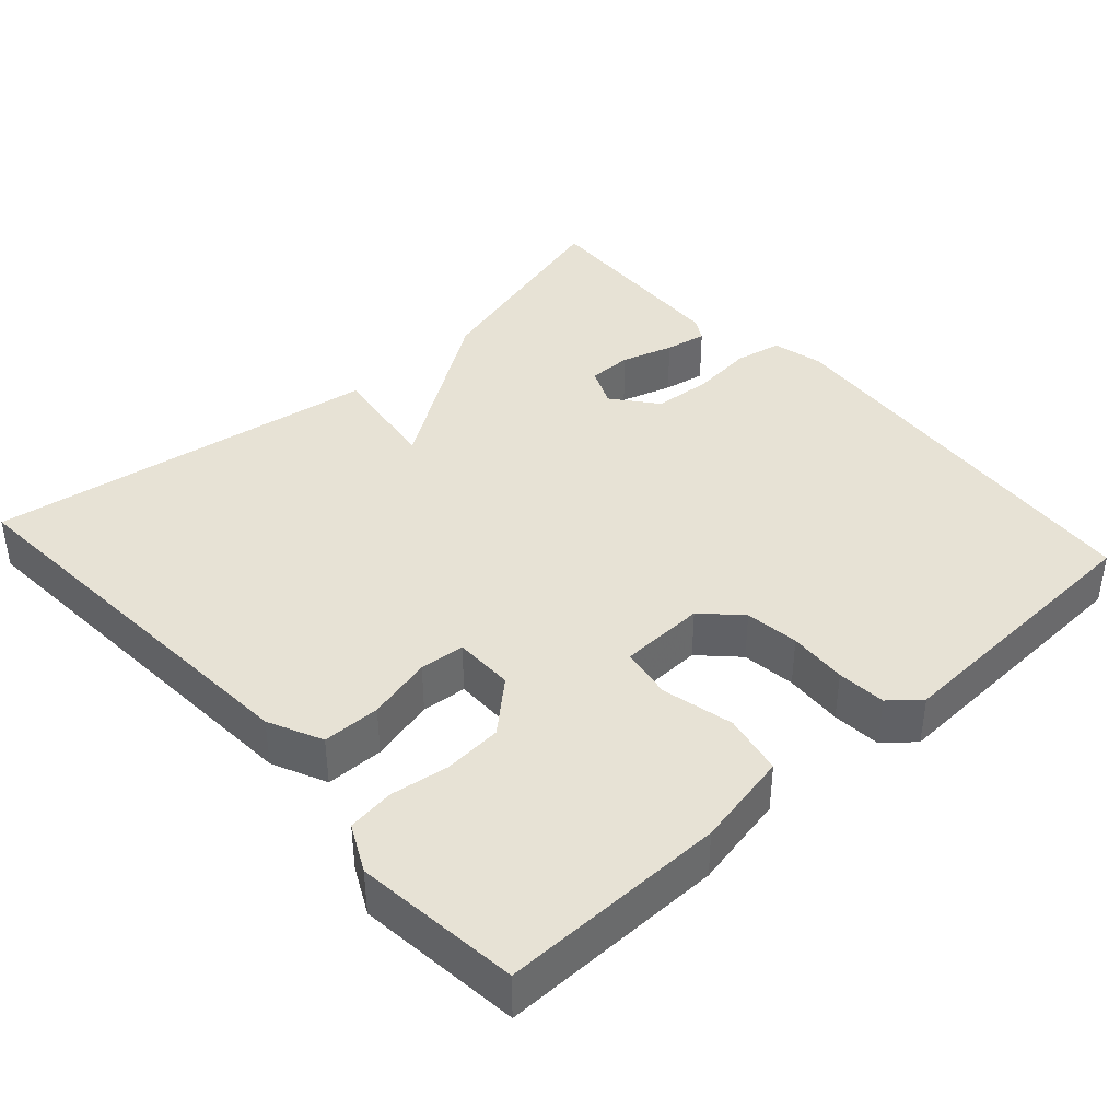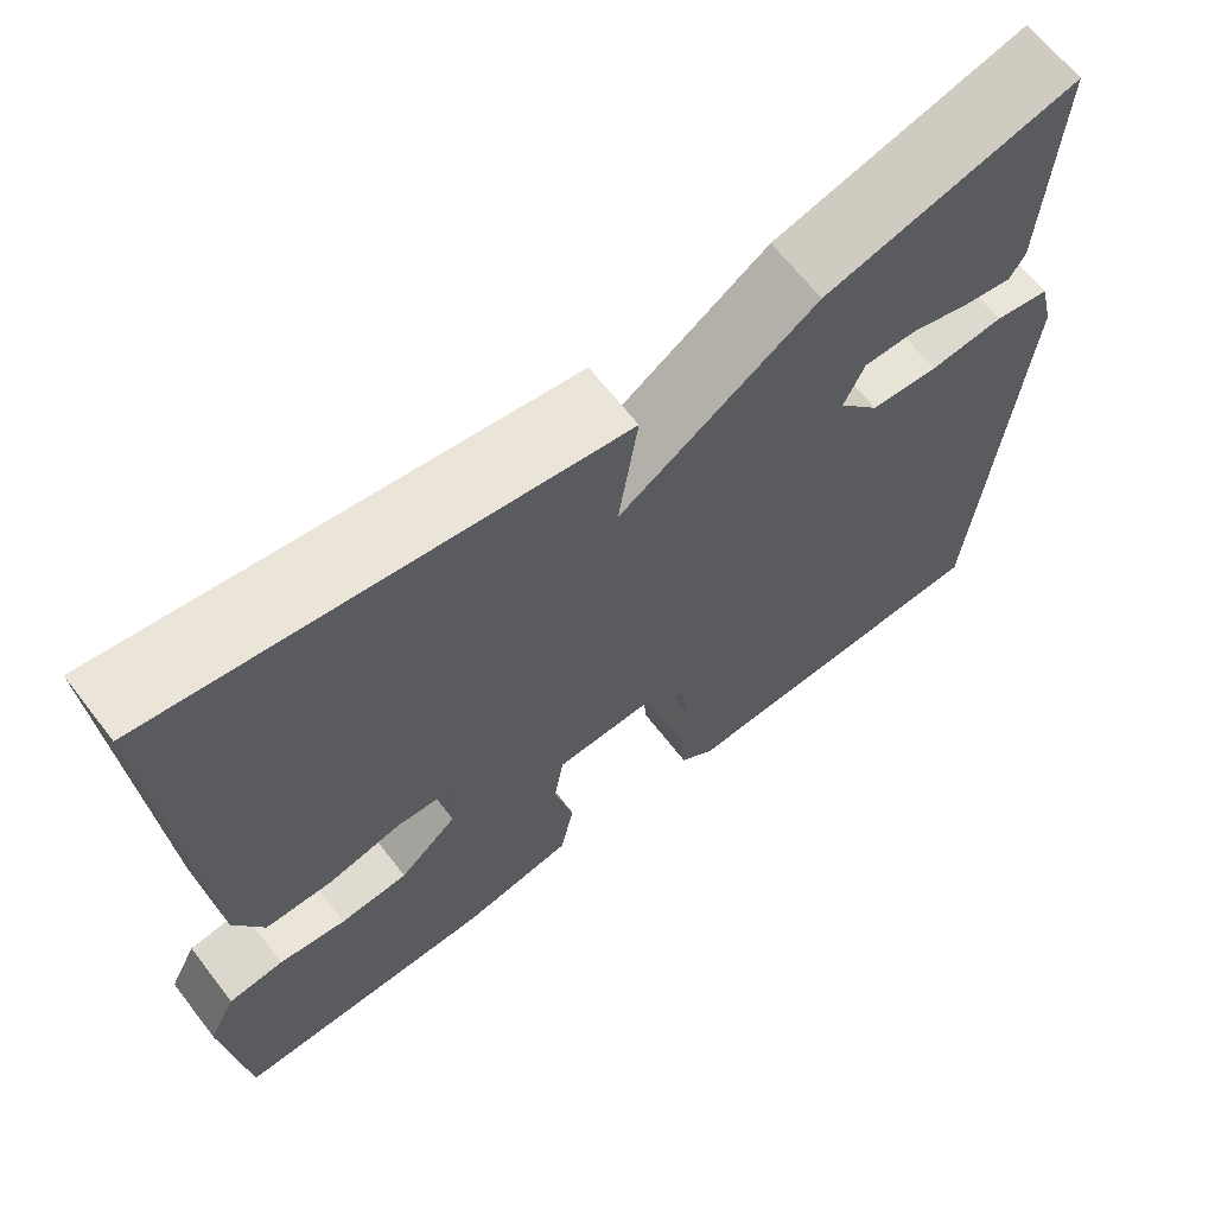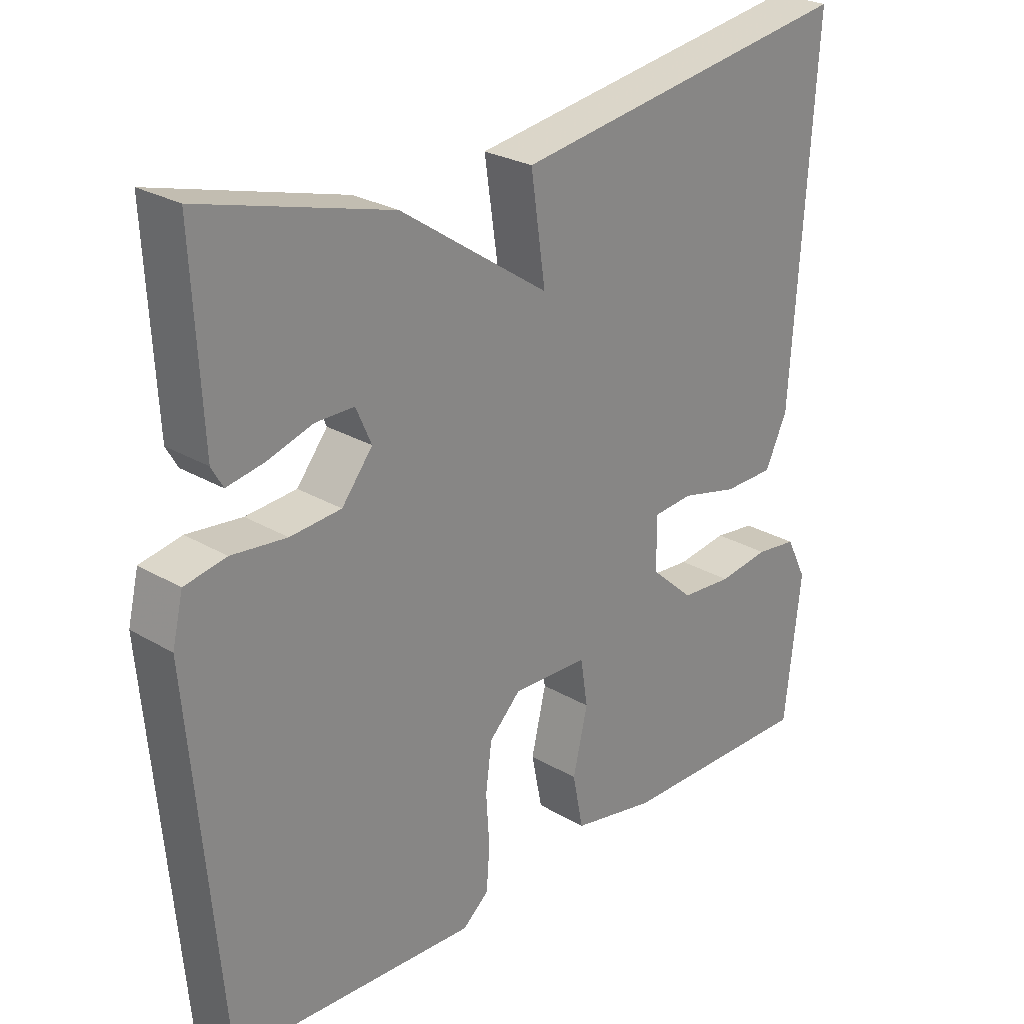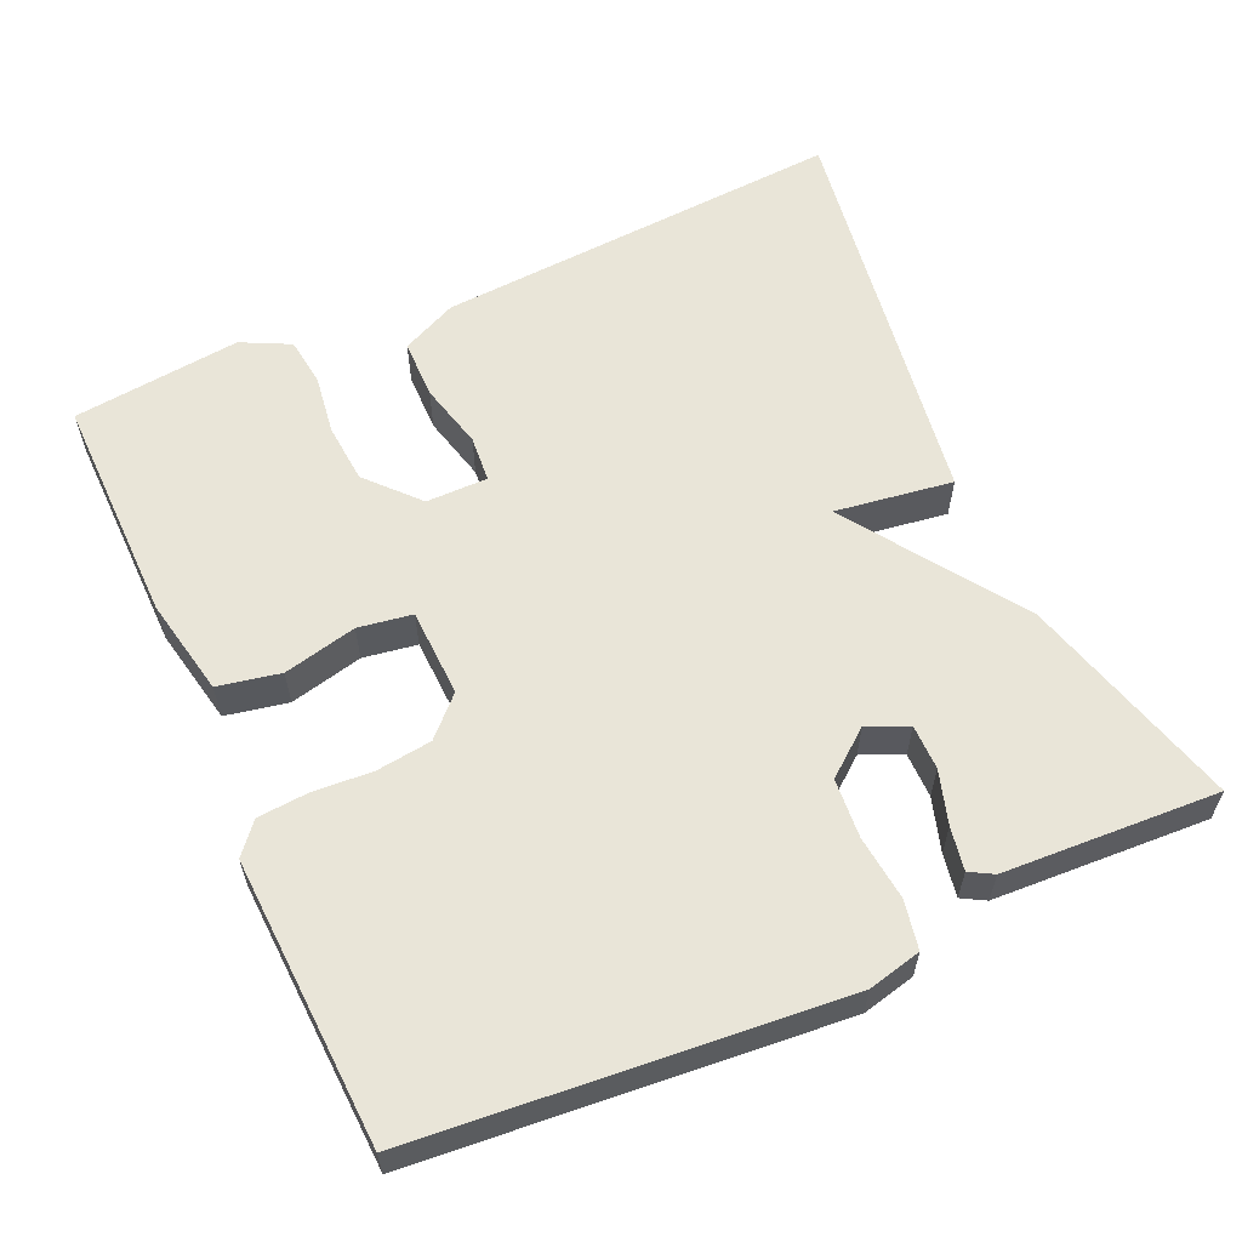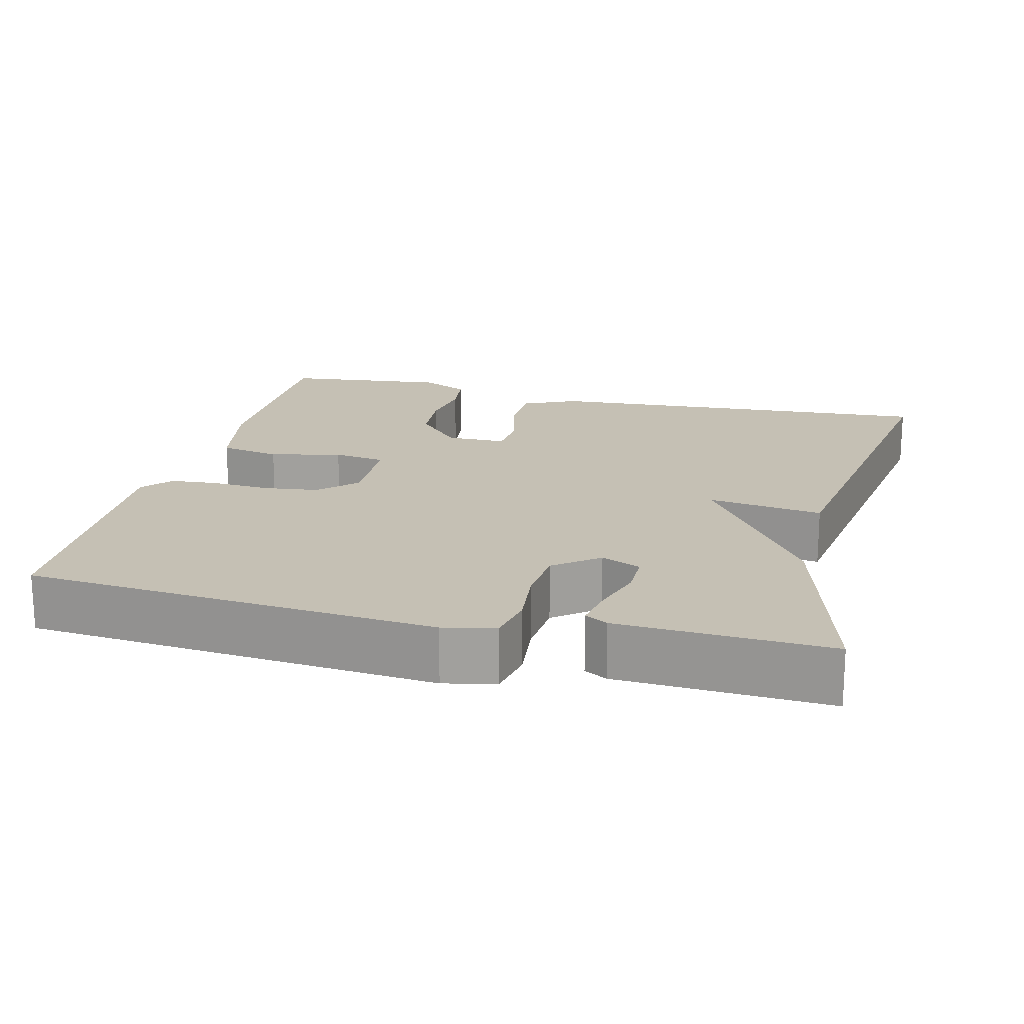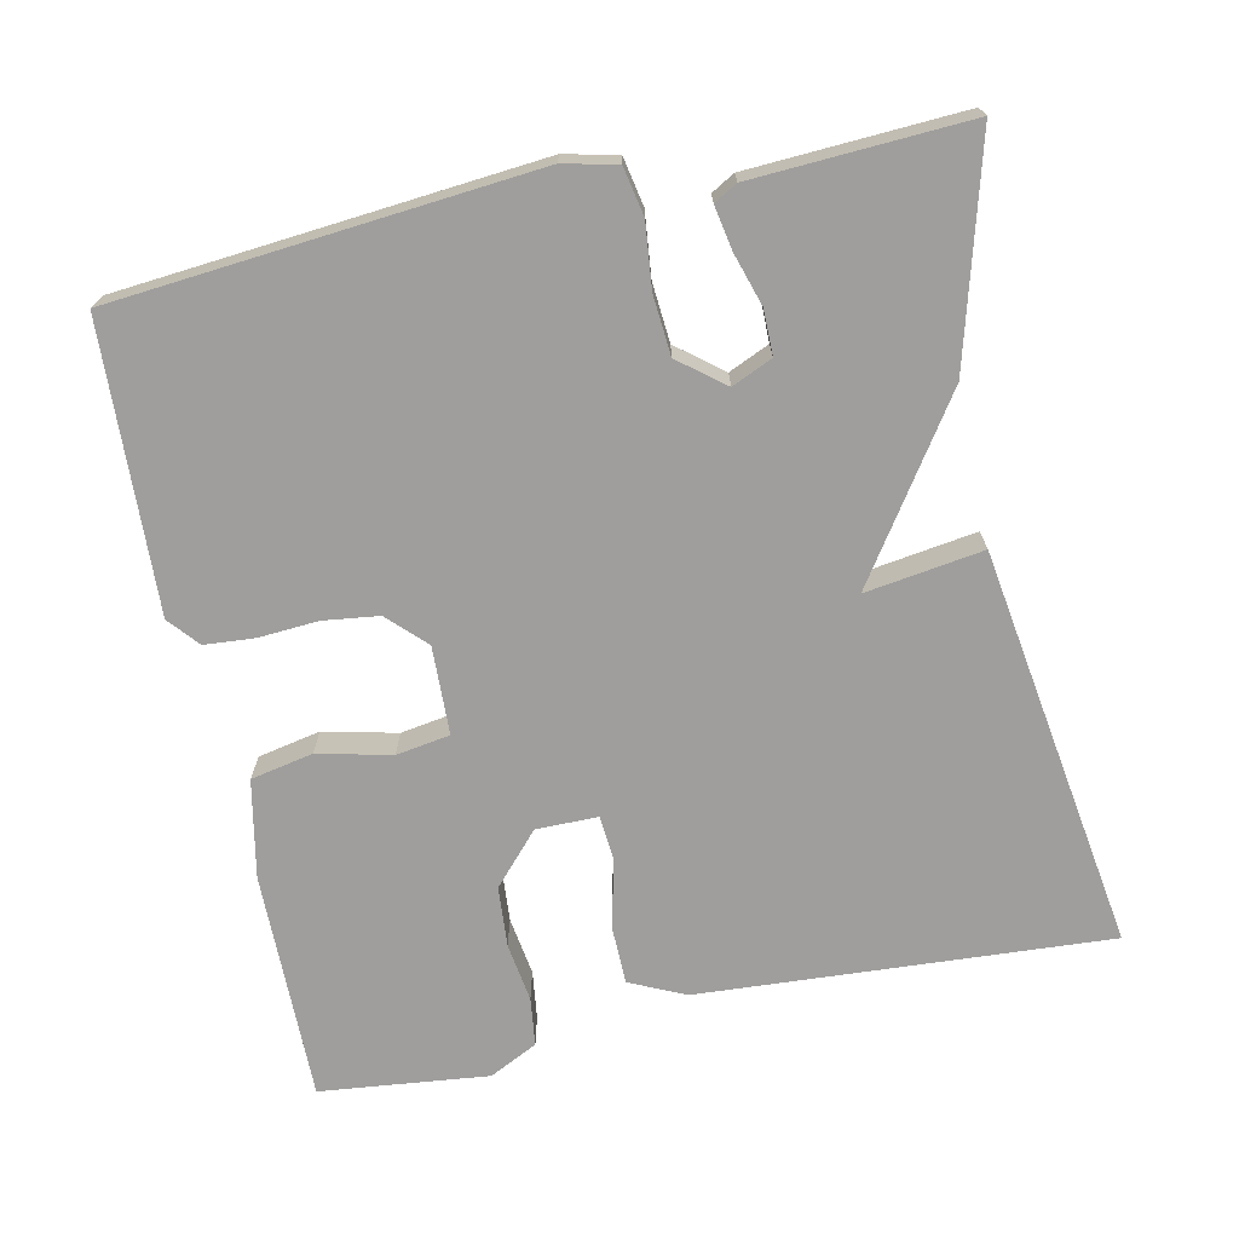
<metadata>
{"format":"obj","ext":"obj","renderer":"f3d","projection":"perspective","resolution":1024,"background":"white","views":[{"elev":40.2,"azim":137.9,"up":"+Y"},{"elev":65.9,"azim":142.2,"up":"+Z"},{"elev":26.2,"azim":-46.9,"up":"+Z"},{"elev":59.7,"azim":-114.2,"up":"+Y"},{"elev":18.3,"azim":-76.0,"up":"+Y"},{"elev":-70.9,"azim":-77.9,"up":"+Y"}]}
</metadata>
<code>
v 0.5 0.07 -0.5
v 0.205 0.07 -0.497
v 0.08 0.07 -0.472
v 0.064 0.07 -0.392
v 0.086 0.07 -0.298
v 0.075 0.07 -0.229
v -0.038 0.07 -0.225
v -0.085 0.07 -0.272
v -0.094 0.07 -0.343
v -0.089 0.07 -0.42
v -0.094 0.07 -0.484
v -0.133 0.07 -0.517
v -0.5 0.07 -0.5
v -0.547 0.07 0.038
v -0.531 0.07 0.106
v -0.469 0.07 0.118
v -0.387 0.07 0.109
v -0.311 0.07 0.115
v -0.265 0.07 0.173
v -0.288 0.07 0.225
v -0.346 0.07 0.225
v -0.414 0.07 0.204
v -0.469 0.07 0.194
v -0.486 0.07 0.224
v -0.5 0.07 0.5
v -0.218 0.07 0.422
v 0.004 0.07 0.271
v -0.018 0.07 0.422
v 0.5 0.07 0.5
v 0.466 0.07 -0.025
v 0.433 0.07 -0.096
v 0.357 0.07 -0.097
v 0.272 0.07 -0.076
v 0.213 0.07 -0.081
v 0.213 0.07 -0.16
v 0.278 0.07 -0.219
v 0.355 0.07 -0.225
v 0.431 0.07 -0.214
v 0.493 0.07 -0.222
v 0.524 0.07 -0.284
v 0.5 0 -0.5
v 0.205 0 -0.497
v 0.08 0 -0.472
v 0.064 0 -0.392
v 0.086 0 -0.298
v 0.075 0 -0.229
v -0.038 0 -0.225
v -0.085 0 -0.272
v -0.094 0 -0.343
v -0.089 0 -0.42
v -0.094 0 -0.484
v -0.133 0 -0.517
v -0.5 0 -0.5
v -0.547 0 0.038
v -0.531 0 0.106
v -0.469 0 0.118
v -0.387 0 0.109
v -0.311 0 0.115
v -0.265 0 0.173
v -0.288 0 0.225
v -0.346 0 0.225
v -0.414 0 0.204
v -0.469 0 0.194
v -0.486 0 0.224
v -0.5 0 0.5
v -0.218 0 0.422
v 0.004 0 0.271
v -0.018 0 0.422
v 0.5 0 0.5
v 0.466 0 -0.025
v 0.433 0 -0.096
v 0.357 0 -0.097
v 0.272 0 -0.076
v 0.213 0 -0.081
v 0.213 0 -0.16
v 0.278 0 -0.219
v 0.355 0 -0.225
v 0.431 0 -0.214
v 0.493 0 -0.222
v 0.524 0 -0.284
f 3 4 5
f 2 3 5
f 1 2 5
f 40 1 5
f 39 40 5
f 38 39 5
f 37 38 5
f 36 37 5 6
f 35 36 6 7
f 34 35 7
f 31 32 33
f 30 31 33
f 29 30 33
f 28 29 33
f 27 28 33
f 27 33 34
f 26 27 34 7
f 24 25 26
f 23 24 26
f 22 23 26
f 21 22 26
f 20 21 26
f 19 20 26 7
f 15 16 17
f 14 15 17
f 13 14 17
f 12 13 17
f 11 12 17
f 10 11 17
f 9 10 17
f 8 9 17 18
f 7 8 18 19
f 45 44 43
f 45 43 42
f 45 42 41
f 45 41 80
f 45 80 79
f 45 79 78
f 45 78 77
f 46 45 77 76
f 47 46 76 75
f 47 75 74
f 73 72 71
f 73 71 70
f 73 70 69
f 73 69 68
f 73 68 67
f 74 73 67
f 47 74 67 66
f 66 65 64
f 66 64 63
f 66 63 62
f 66 62 61
f 66 61 60
f 47 66 60 59
f 57 56 55
f 57 55 54
f 57 54 53
f 57 53 52
f 57 52 51
f 57 51 50
f 57 50 49
f 58 57 49 48
f 59 58 48 47
f 1 41 42 2
f 2 42 43 3
f 3 43 44 4
f 4 44 45 5
f 5 45 46 6
f 6 46 47 7
f 7 47 48 8
f 8 48 49 9
f 9 49 50 10
f 10 50 51 11
f 11 51 52 12
f 12 52 53 13
f 13 53 54 14
f 14 54 55 15
f 15 55 56 16
f 16 56 57 17
f 17 57 58 18
f 18 58 59 19
f 19 59 60 20
f 20 60 61 21
f 21 61 62 22
f 22 62 63 23
f 23 63 64 24
f 24 64 65 25
f 25 65 66 26
f 26 66 67 27
f 27 67 68 28
f 28 68 69 29
f 29 69 70 30
f 30 70 71 31
f 31 71 72 32
f 32 72 73 33
f 33 73 74 34
f 34 74 75 35
f 35 75 76 36
f 36 76 77 37
f 37 77 78 38
f 38 78 79 39
f 39 79 80 40
f 40 80 41 1

</code>
